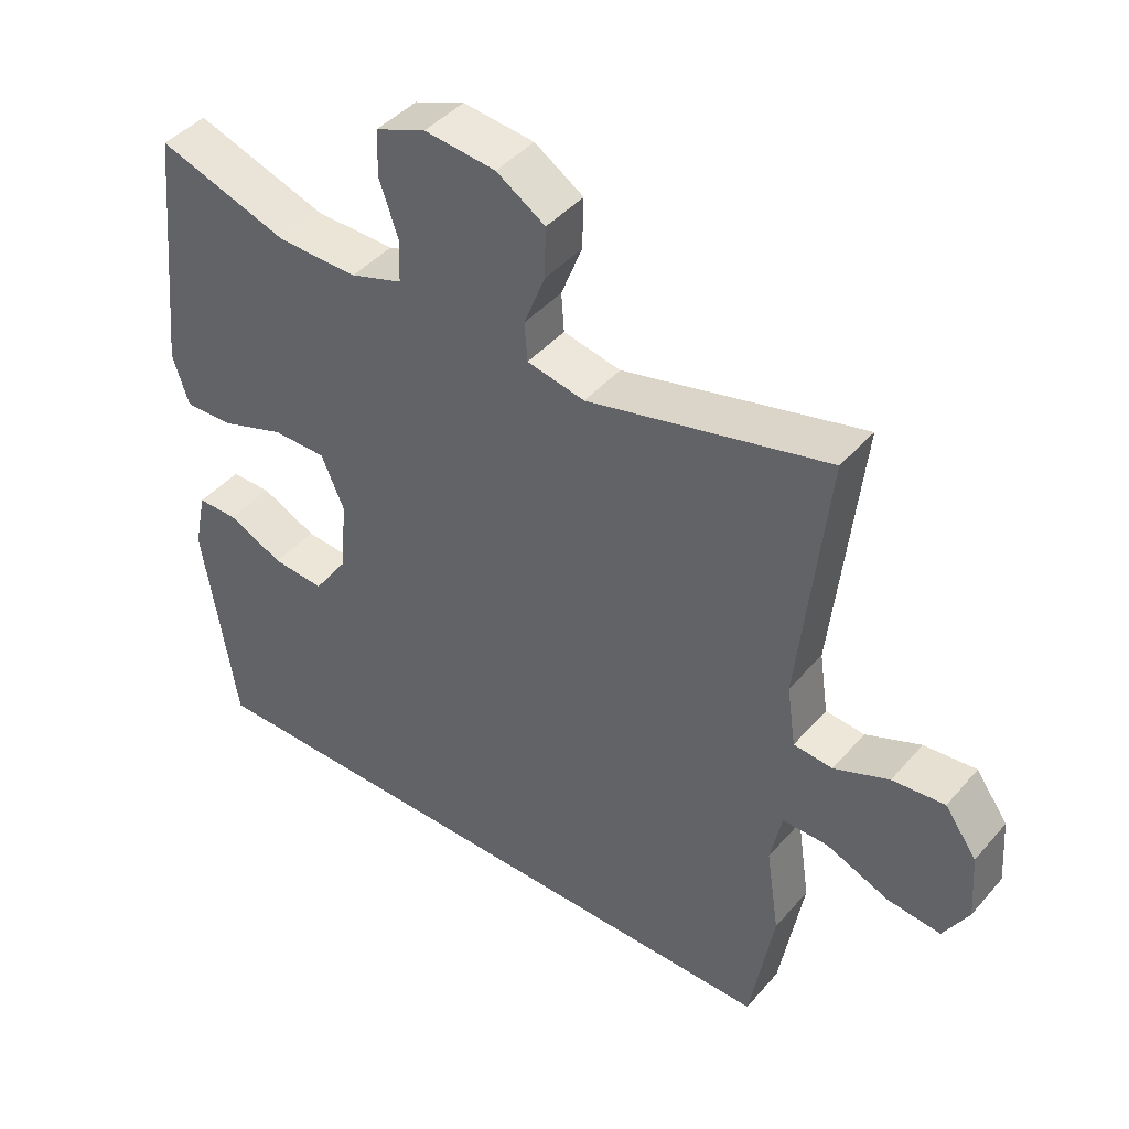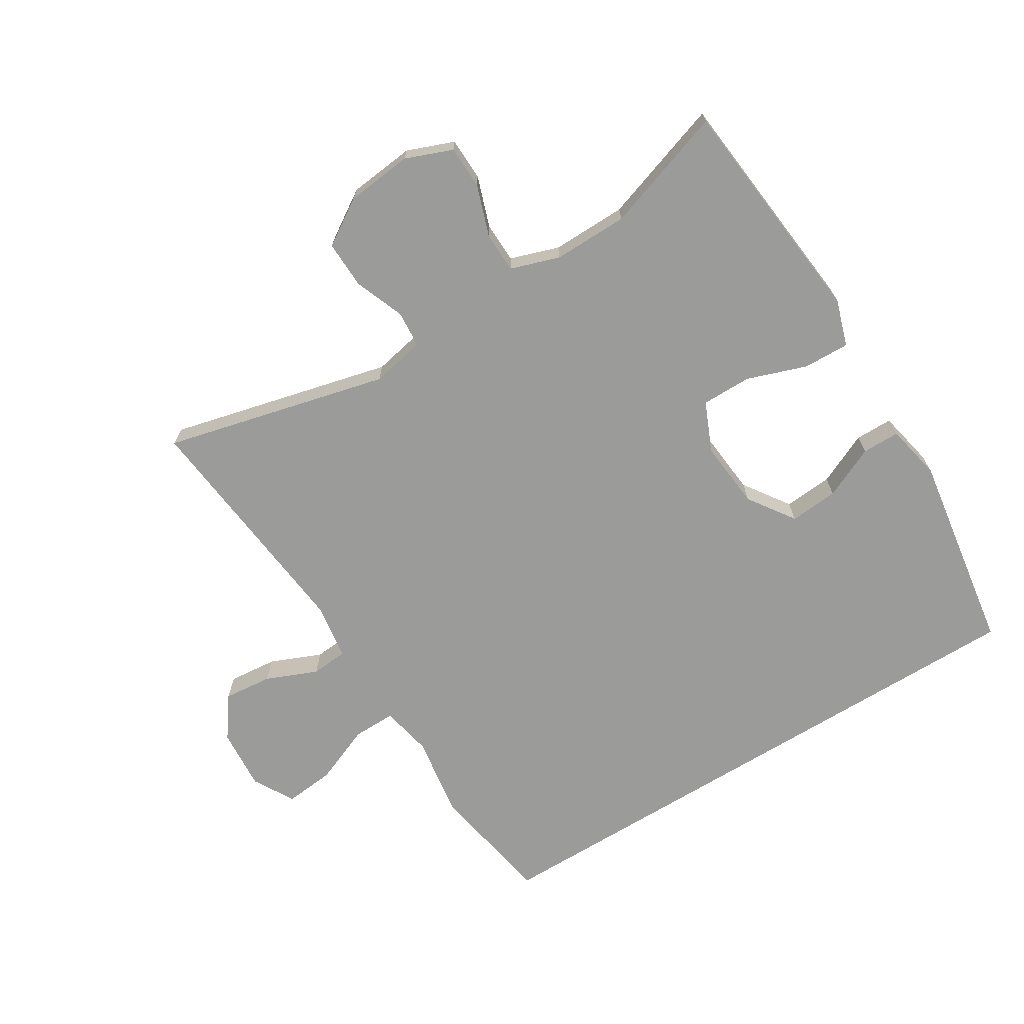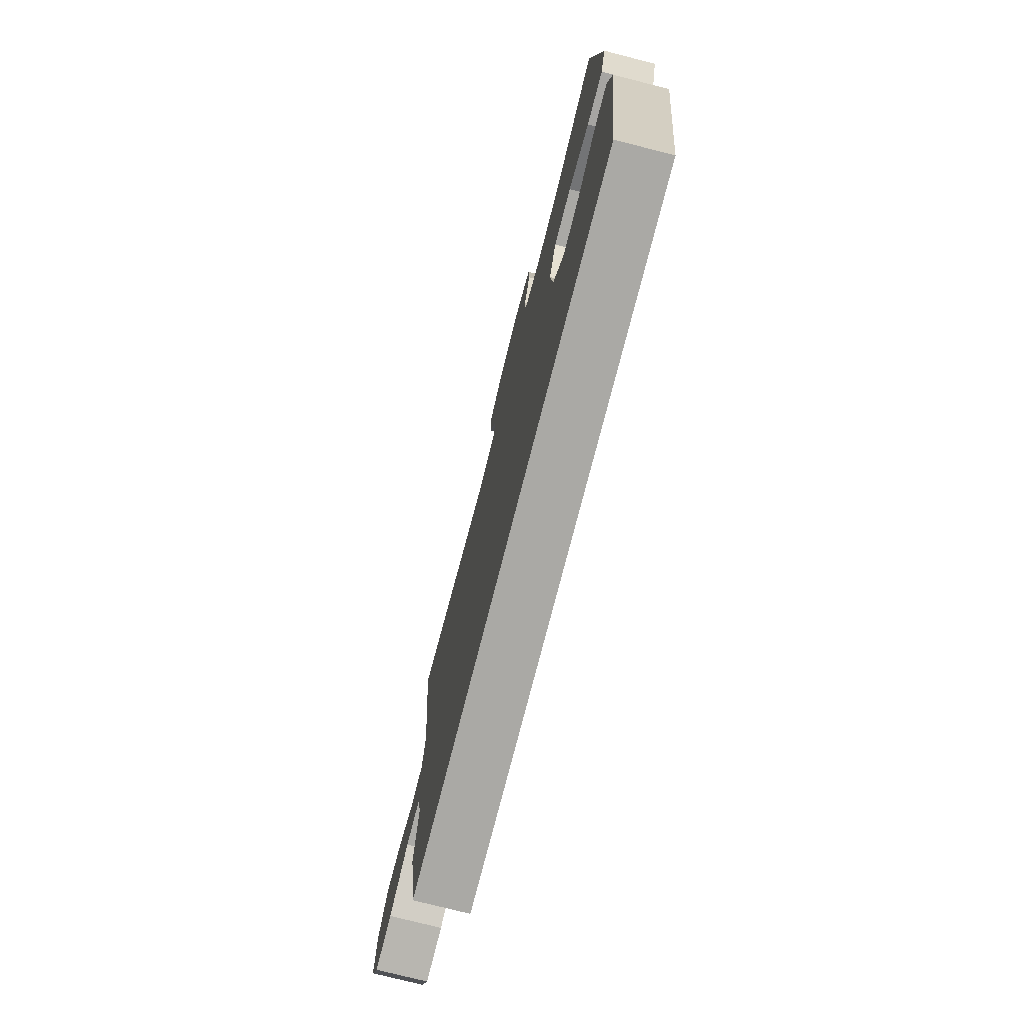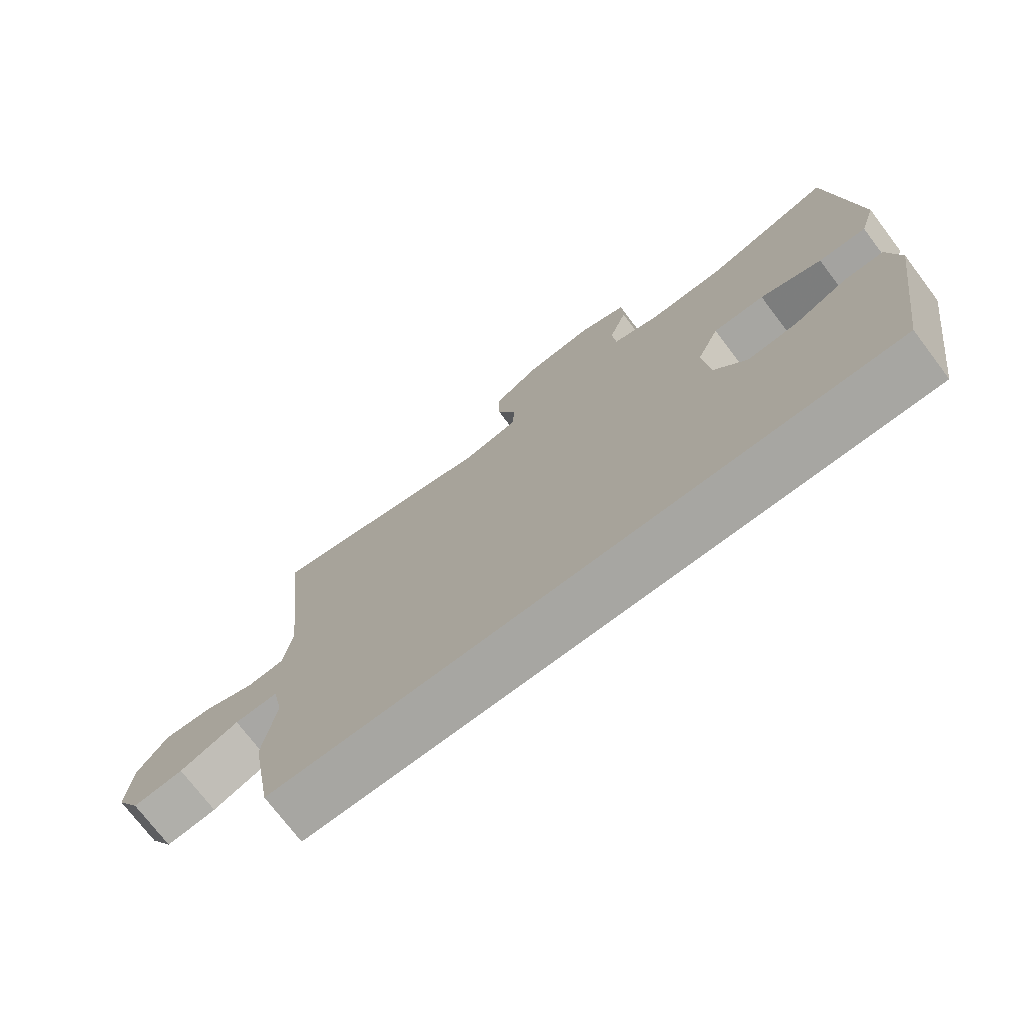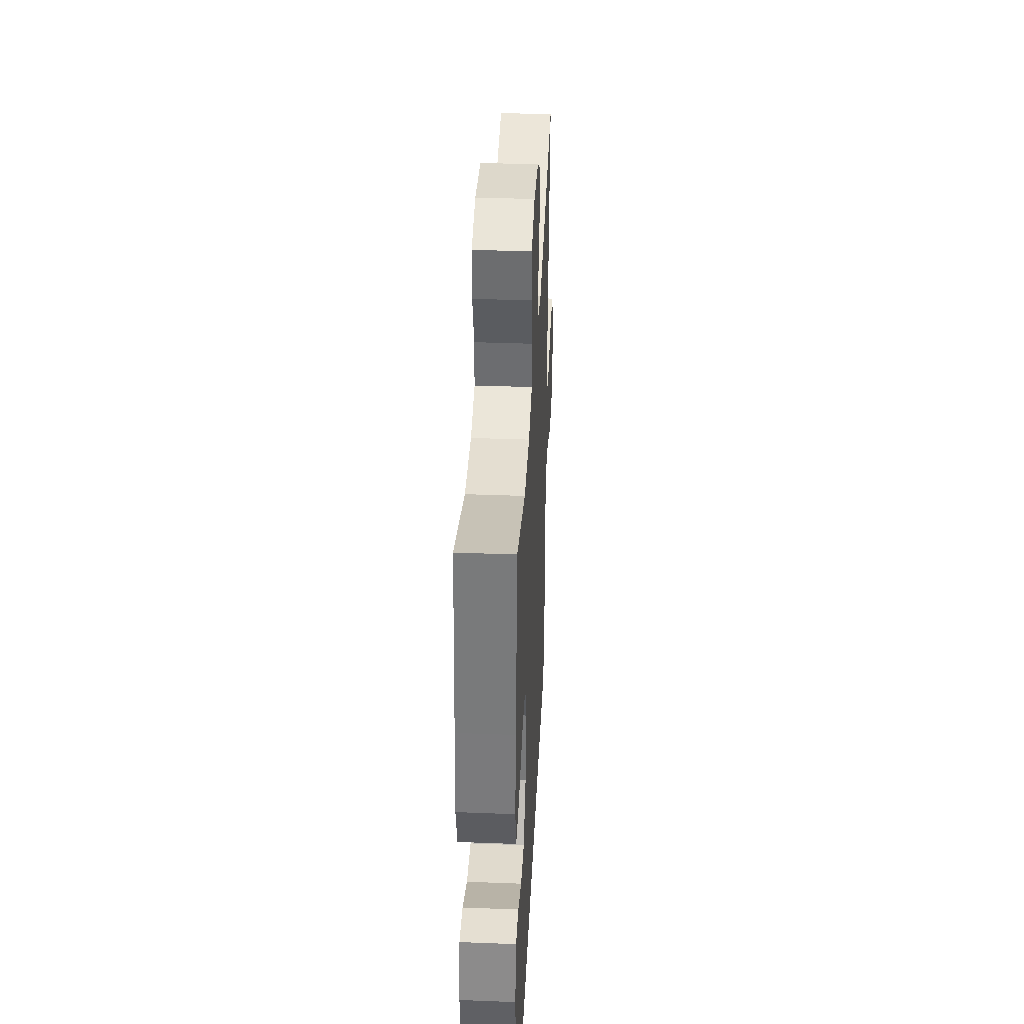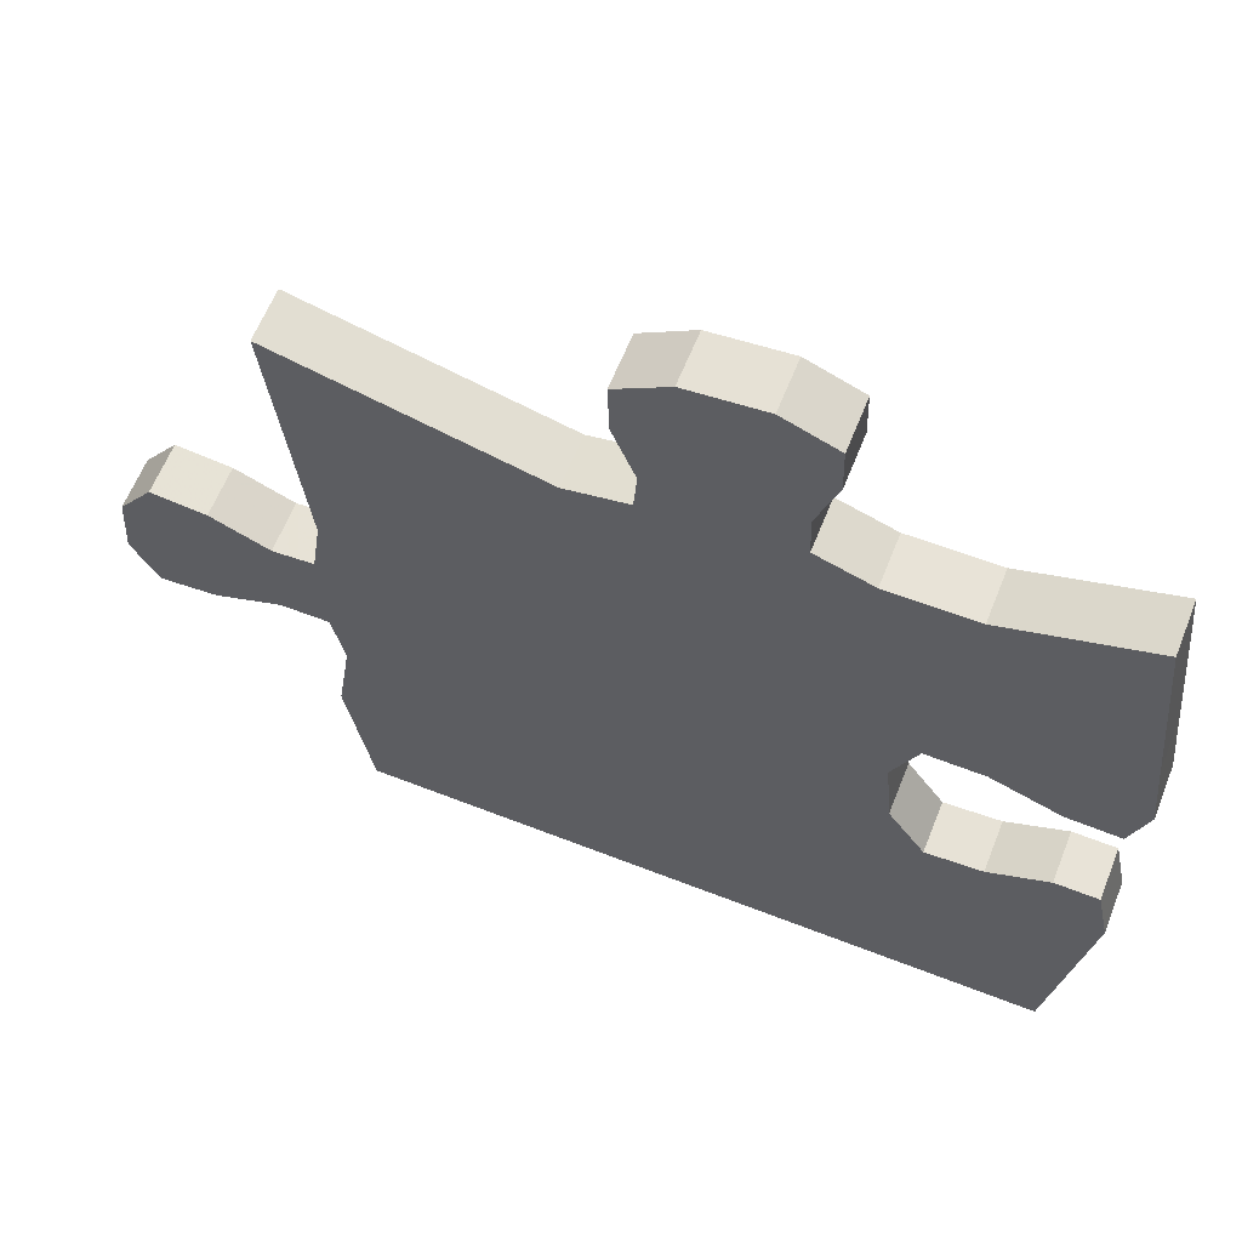
<metadata>
{"format":"obj","ext":"obj","renderer":"f3d","projection":"perspective","resolution":1024,"background":"white","views":[{"elev":43.3,"azim":-142.5,"up":"+Z"},{"elev":-69.6,"azim":31.6,"up":"+Y"},{"elev":-75.4,"azim":75.7,"up":"+Z"},{"elev":-74.0,"azim":37.2,"up":"+Z"},{"elev":37.5,"azim":92.8,"up":"+Z"},{"elev":62.0,"azim":21.7,"up":"+Z"}]}
</metadata>
<code>
v 0.484 0.07 -0.5
v -0.436 0.07 -0.5
v -0.47 0.07 -0.304
v -0.451 0.07 -0.179
v -0.467 0.07 -0.1
v -0.533 0.07 -0.101
v -0.623 0.07 -0.138
v -0.7 0.07 -0.146
v -0.736 0.07 -0.083
v -0.729 0.07 0.012
v -0.683 0.07 0.076
v -0.608 0.07 0.069
v -0.529 0.07 0.036
v -0.473 0.07 0.041
v -0.46 0.07 0.129
v -0.5 0.07 0.5
v -0.155 0.07 0.416
v -0.072 0.07 0.433
v -0.068 0.07 0.489
v -0.098 0.07 0.566
v -0.1 0.07 0.639
v -0.03 0.07 0.684
v 0.072 0.07 0.695
v 0.144 0.07 0.667
v 0.146 0.07 0.601
v 0.119 0.07 0.522
v 0.121 0.07 0.46
v 0.196 0.07 0.435
v 0.311 0.07 0.437
v 0.5 0.07 0.5
v 0.525 0.07 0.257
v 0.537 0.07 0.143
v 0.514 0.07 0.071
v 0.443 0.07 0.073
v 0.351 0.07 0.105
v 0.274 0.07 0.105
v 0.241 0.07 0.029
v 0.251 0.07 -0.076
v 0.3 0.07 -0.147
v 0.375 0.07 -0.141
v 0.455 0.07 -0.104
v 0.513 0.07 -0.104
v 0.531 0.07 -0.19
v 0.484 0 -0.5
v -0.436 0 -0.5
v -0.47 0 -0.304
v -0.451 0 -0.179
v -0.467 0 -0.1
v -0.533 0 -0.101
v -0.623 0 -0.138
v -0.7 0 -0.146
v -0.736 0 -0.083
v -0.729 0 0.012
v -0.683 0 0.076
v -0.608 0 0.069
v -0.529 0 0.036
v -0.473 0 0.041
v -0.46 0 0.129
v -0.5 0 0.5
v -0.155 0 0.416
v -0.072 0 0.433
v -0.068 0 0.489
v -0.098 0 0.566
v -0.1 0 0.639
v -0.03 0 0.684
v 0.072 0 0.695
v 0.144 0 0.667
v 0.146 0 0.601
v 0.119 0 0.522
v 0.121 0 0.46
v 0.196 0 0.435
v 0.311 0 0.437
v 0.5 0 0.5
v 0.525 0 0.257
v 0.537 0 0.143
v 0.514 0 0.071
v 0.443 0 0.073
v 0.351 0 0.105
v 0.274 0 0.105
v 0.241 0 0.029
v 0.251 0 -0.076
v 0.3 0 -0.147
v 0.375 0 -0.141
v 0.455 0 -0.104
v 0.513 0 -0.104
v 0.531 0 -0.19
f 42 43 1
f 41 42 1
f 40 41 1
f 1 2 3
f 40 1 3
f 39 40 3
f 38 39 3 4
f 37 38 4 5
f 36 37 5 6
f 33 34 35
f 32 33 35
f 31 32 35
f 31 35 36
f 30 31 36
f 29 30 36
f 28 29 36 6
f 24 25 26
f 23 24 26
f 22 23 26
f 21 22 26
f 20 21 26
f 19 20 26
f 18 19 26 27
f 28 6 7
f 27 28 7
f 18 27 7
f 17 18 7
f 11 12 13
f 10 11 13
f 9 10 13
f 8 9 13
f 7 8 13
f 7 13 14
f 17 7 14
f 15 16 17
f 14 15 17
f 44 86 85
f 44 85 84
f 44 84 83
f 46 45 44
f 46 44 83
f 46 83 82
f 47 46 82 81
f 48 47 81 80
f 49 48 80 79
f 78 77 76
f 78 76 75
f 78 75 74
f 79 78 74
f 79 74 73
f 79 73 72
f 49 79 72 71
f 69 68 67
f 69 67 66
f 69 66 65
f 69 65 64
f 69 64 63
f 69 63 62
f 70 69 62 61
f 50 49 71
f 50 71 70
f 50 70 61
f 50 61 60
f 56 55 54
f 56 54 53
f 56 53 52
f 56 52 51
f 56 51 50
f 57 56 50
f 57 50 60
f 60 59 58
f 60 58 57
f 1 44 45 2
f 2 45 46 3
f 3 46 47 4
f 4 47 48 5
f 5 48 49 6
f 6 49 50 7
f 7 50 51 8
f 8 51 52 9
f 9 52 53 10
f 10 53 54 11
f 11 54 55 12
f 12 55 56 13
f 13 56 57 14
f 14 57 58 15
f 15 58 59 16
f 16 59 60 17
f 17 60 61 18
f 18 61 62 19
f 19 62 63 20
f 20 63 64 21
f 21 64 65 22
f 22 65 66 23
f 23 66 67 24
f 24 67 68 25
f 25 68 69 26
f 26 69 70 27
f 27 70 71 28
f 28 71 72 29
f 29 72 73 30
f 30 73 74 31
f 31 74 75 32
f 32 75 76 33
f 33 76 77 34
f 34 77 78 35
f 35 78 79 36
f 36 79 80 37
f 37 80 81 38
f 38 81 82 39
f 39 82 83 40
f 40 83 84 41
f 41 84 85 42
f 42 85 86 43
f 43 86 44 1

</code>
